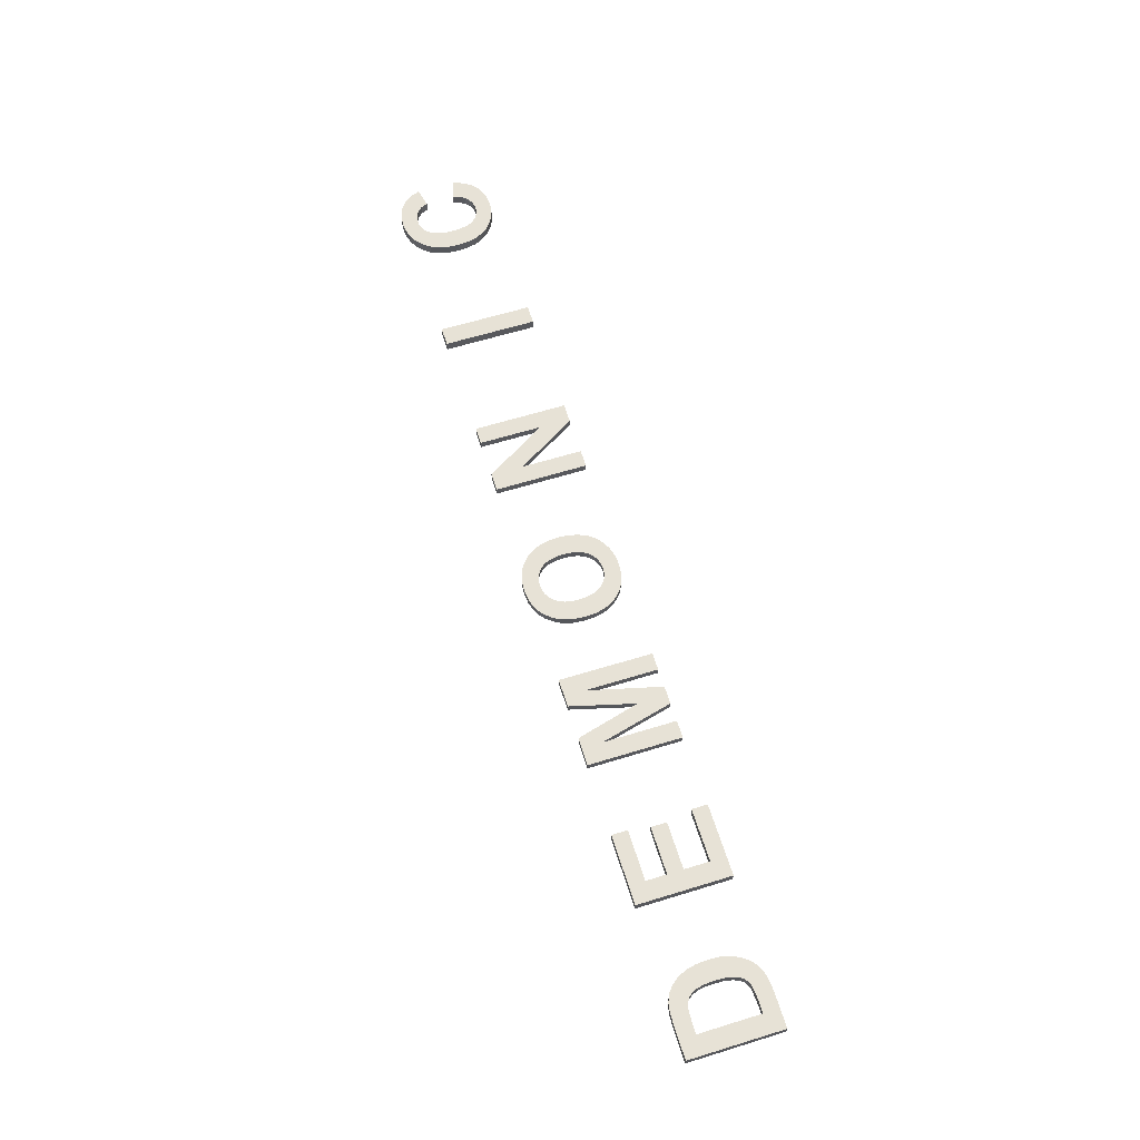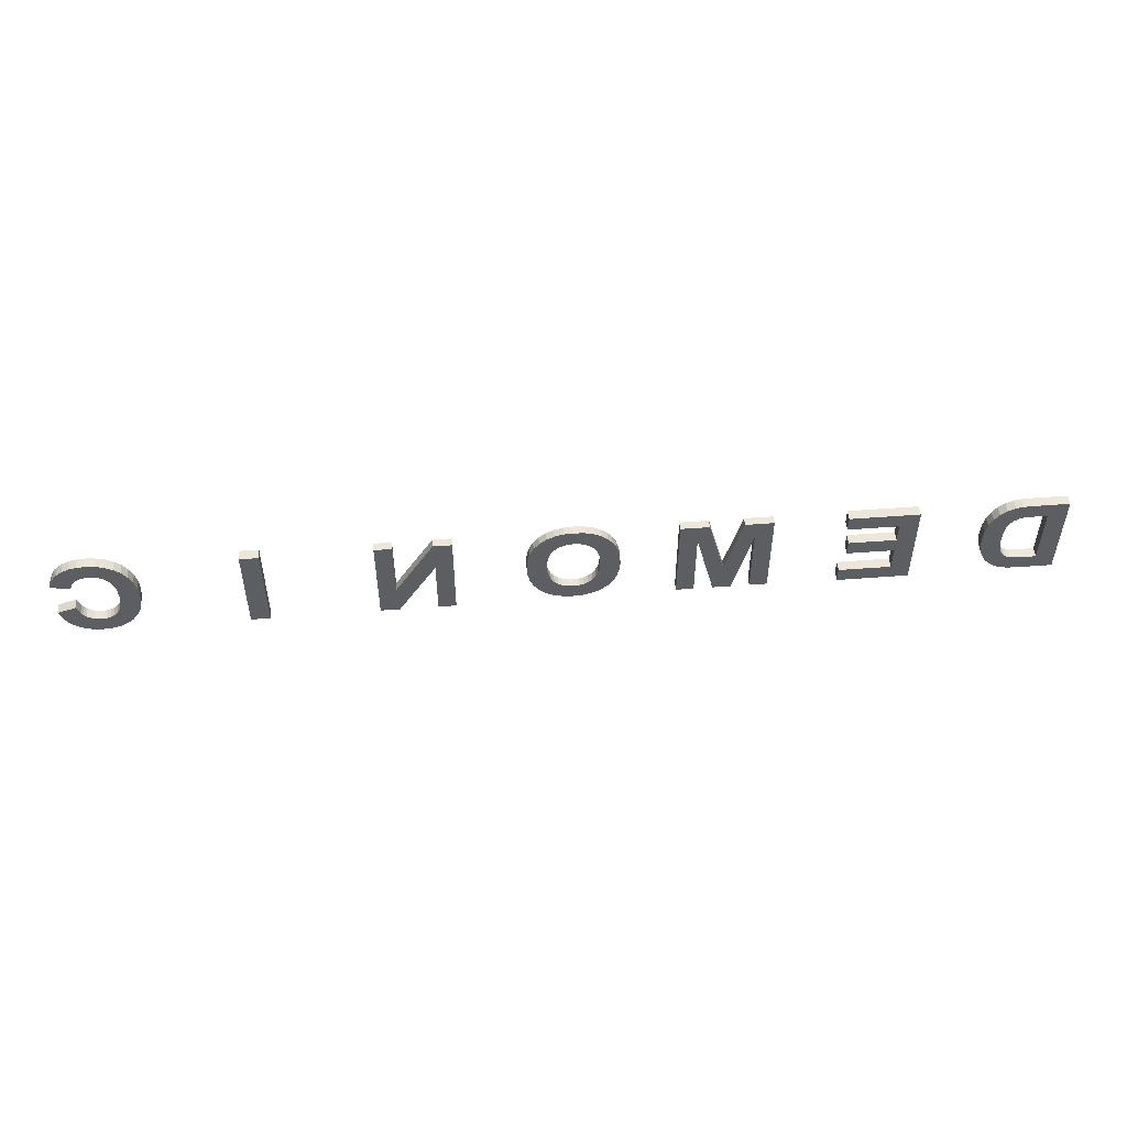
<metadata>
{"format":"obj","ext":"obj","renderer":"f3d","projection":"perspective","resolution":1024,"background":"white","views":[{"elev":62.9,"azim":-107.3,"up":"+Z"},{"elev":51.3,"azim":175.2,"up":"+Y"}]}
</metadata>
<code>
v  -12.52 0.1298 0.3356
v  -12.52 1.17 0.3356
v  -15.97 1.17 0.3356
v  -17.21 0.1298 0.3356
v  -15.97 2.85 0.3356
v  -15.97 3.889 0.3356
v  -12.87 3.889 0.3356
v  -12.87 2.85 0.3356
v  -15.97 5.258 0.3356
v  -17.21 6.302 0.3356
v  -12.64 6.302 0.3356
v  -12.64 5.258 0.3356
v  -17.21 6.302 -0.3356
v  -17.21 0.1298 -0.3356
v  -12.64 6.302 -0.3356
v  -12.87 3.889 -0.3356
v  -15.97 3.889 -0.3356
v  -15.97 5.258 -0.3356
v  -12.52 1.17 -0.3356
v  -15.97 1.17 -0.3356
v  -15.97 2.85 -0.3356
v  -12.87 2.85 -0.3356
v  -12.64 5.258 -0.3356
v  -12.52 0.1298 -0.3356
g E
f 1 2 3 4
f 4 3 5 6
f 7 6 5 8
f 4 6 9 10
f 11 10 9 12
f 10 13 14 4
f 10 11 15 13
f 7 16 17 6
f 17 18 9 6
f 2 19 20 3
f 20 21 5 3
f 22 16 7 8
f 23 12 9 18
f 23 15 11 12
f 24 1 4 14
f 22 8 5 21
f 24 19 2 1
f 24 14 20 19
f 21 20 14 17
f 18 17 14 13
f 18 13 15 23
f 22 21 17 16
v  32.16 3.954 0.3356
v  32.11 3.227 0.3356
v  33.4 3.319 0.3356
v  33.42 3.833 0.3356
v  33.5 4.27 0.3356
v  32.31 4.596 0.3356
v  33.64 4.631 0.3356
v  32.56 5.151 0.3356
v  33.83 4.915 0.3356
v  32.91 5.62 0.3356
v  34.05 5.131 0.3356
v  33.34 5.993 0.3356
v  34.32 5.285 0.3356
v  33.83 6.26 0.3356
v  34.61 5.377 0.3356
v  34.38 6.42 0.3356
v  34.94 5.408 0.3356
v  35 6.473 0.3356
v  35.4 5.338 0.3356
v  35.54 6.431 0.3356
v  36.03 6.306 0.3356
v  35.78 5.13 0.3356
v  36.46 6.096 0.3356
v  36.84 5.803 0.3356
v  36.07 4.801 0.3356
v  37.04 5.584 0.3356
v  37.21 5.321 0.3356
v  36.24 4.372 0.3356
v  37.47 4.667 0.3356
v  33.42 2.776 0.3356
v  32.16 2.537 0.3356
v  33.5 2.317 0.3356
v  32.31 1.924 0.3356
v  33.63 1.943 0.3356
v  32.56 1.389 0.3356
v  33.82 1.652 0.3356
v  32.91 0.9301 0.3356
v  34.05 1.435 0.3356
v  33.33 0.5626 0.3356
v  34.3 1.28 0.3356
v  33.81 0.3001 0.3356
v  34.59 1.186 0.3356
v  34.34 0.1426 0.3356
v  34.91 1.155 0.3356
v  34.93 0.0901 0.3356
v  35.4 0.1208 0.3356
v  35.38 1.234 0.3356
v  35.83 0.2128 0.3356
v  36.22 0.3661 0.3356
v  35.77 1.471 0.3356
v  36.57 0.5806 0.3356
v  35.93 1.652 0.3356
v  36.87 0.8584 0.3356
v  36.08 1.877 0.3356
v  37.12 1.201 0.3356
v  37.33 1.609 0.3356
v  36.28 2.465 0.3356
v  37.49 2.082 0.3356
v  36.46 6.096 -0.3356
v  36.03 6.306 -0.3356
v  36.84 5.803 -0.3356
v  37.04 5.584 -0.3356
v  37.47 4.667 -0.3356
v  37.21 5.321 -0.3356
v  35 6.473 -0.3356
v  35.54 6.431 -0.3356
v  35.78 5.13 -0.3356
v  36.07 4.801 -0.3356
v  35.4 5.338 -0.3356
v  34.94 5.408 -0.3356
v  36.24 4.372 -0.3356
v  33.34 5.993 -0.3356
v  33.83 6.26 -0.3356
v  34.38 6.42 -0.3356
v  34.61 5.377 -0.3356
v  34.32 5.285 -0.3356
v  33.64 4.631 -0.3356
v  33.83 4.915 -0.3356
v  34.05 5.131 -0.3356
v  32.91 5.62 -0.3356
v  32.56 5.151 -0.3356
v  32.31 4.596 -0.3356
v  33.42 3.833 -0.3356
v  33.5 4.27 -0.3356
v  32.16 3.954 -0.3356
v  33.4 3.319 -0.3356
v  32.11 3.227 -0.3356
v  37.33 1.609 -0.3356
v  37.49 2.082 -0.3356
v  36.28 2.465 -0.3356
v  36.08 1.877 -0.3356
v  36.22 0.3661 -0.3356
v  35.83 0.2128 -0.3356
v  36.57 0.5806 -0.3356
v  36.87 0.8584 -0.3356
v  37.12 1.201 -0.3356
v  35.93 1.652 -0.3356
v  34.91 1.155 -0.3356
v  35.38 1.234 -0.3356
v  35.77 1.471 -0.3356
v  35.4 0.1208 -0.3356
v  34.93 0.0901 -0.3356
v  33.5 2.317 -0.3356
v  33.42 2.776 -0.3356
v  32.16 2.537 -0.3356
v  33.63 1.943 -0.3356
v  32.31 1.924 -0.3356
v  33.81 0.3001 -0.3356
v  33.33 0.5626 -0.3356
v  34.3 1.28 -0.3356
v  34.59 1.186 -0.3356
v  34.05 1.435 -0.3356
v  33.82 1.652 -0.3356
v  34.34 0.1426 -0.3356
v  32.56 1.389 -0.3356
v  32.91 0.9301 -0.3356
g C
f 25 26 27 28
f 25 28 29 30
f 30 29 31 32
f 32 31 33 34
f 34 33 35 36
f 36 35 37 38
f 38 37 39 40
f 40 39 41 42
f 42 41 43 44
f 45 44 43 46
f 47 45 46 48
f 48 46 49 50
f 51 50 49 52
f 51 52 53
f 54 27 26 55
f 56 54 55 57
f 58 56 57 59
f 60 58 59 61
f 62 60 61 63
f 64 62 63 65
f 66 64 65 67
f 68 66 67 69
f 68 69 70 71
f 71 70 72 73
f 74 71 73 75
f 76 74 75 77
f 78 76 77 79
f 78 79 80 81
f 81 80 82
f 45 47 83 84
f 47 48 85 83
f 86 85 48 50
f 87 88 51 53
f 88 86 50 51
f 89 42 44 90
f 90 44 45 84
f 46 91 92 49
f 91 46 43 93
f 93 43 41 94
f 53 52 95 87
f 49 92 95 52
f 96 36 38 97
f 97 38 40 98
f 98 40 42 89
f 41 39 99 94
f 99 39 37 100
f 101 102 33 31
f 35 33 102 103
f 100 37 35 103
f 104 34 36 96
f 34 104 105 32
f 32 105 106 30
f 107 108 29 28
f 108 101 31 29
f 30 106 109 25
f 110 107 28 27
f 25 109 111 26
f 112 113 82 80
f 81 114 115 78
f 81 82 113 114
f 116 73 72 117
f 75 73 116 118
f 77 75 118 119
f 119 120 79 77
f 120 112 80 79
f 78 115 121 76
f 122 68 71 123
f 123 71 74 124
f 76 121 124 74
f 117 72 70 125
f 70 69 126 125
f 127 128 54 56
f 128 110 27 54
f 26 111 129 55
f 130 127 56 58
f 55 129 131 57
f 132 65 63 133
f 134 64 66 135
f 135 66 68 122
f 62 64 134 136
f 60 62 136 137
f 137 130 58 60
f 126 69 67 138
f 138 67 65 132
f 59 139 140 61
f 133 63 61 140
f 57 131 139 59
f 109 107 110 111
f 111 110 128 129
f 129 128 127 131
f 131 127 130 139
f 139 130 137 140
f 140 137 136 133
f 133 136 134 132
f 132 134 135 138
f 138 135 122 126
f 125 126 122 123
f 117 125 123 116
f 116 123 124 118
f 118 124 121 119
f 119 121 115 120
f 112 120 115 114
f 112 114 113
f 108 107 109 106
f 101 108 106 105
f 102 101 105 104
f 103 102 104 96
f 100 103 96 97
f 99 100 97 98
f 94 99 98 89
f 93 94 89 90
f 93 90 84 91
f 91 84 83 85
f 92 91 85 86
f 92 86 88 95
f 95 88 87
v  -22.05 1.332 0.3356
v  -21.77 1.942 0.3356
v  -23 2.18 0.3356
v  -23.14 1.823 0.3356
v  -23.32 1.584 0.3356
v  -22.43 0.8513 0.3356
v  -22.81 0.5703 0.3356
v  -23.55 1.429 0.3356
v  -23.31 0.3587 0.3356
v  -23.83 1.327 0.3356
v  -23.79 0.2608 0.3356
v  -24.41 0.2282 0.3356
v  -24.58 1.268 0.3356
v  -26.76 0.2282 0.3356
v  -25.51 1.268 0.3356
v  -26.76 6.401 0.3356
v  -25.51 5.356 0.3356
v  -24.48 6.401 0.3356
v  -24.95 5.356 0.3356
v  -23.93 5.297 0.3356
v  -23.8 6.371 0.3356
v  -23.3 6.283 0.3356
v  -23.61 5.187 0.3356
v  -22.8 6.061 0.3356
v  -23.35 5.007 0.3356
v  -22.37 5.714 0.3356
v  -23.15 4.75 0.3356
v  -22.03 5.26 0.3356
v  -21.78 4.714 0.3356
v  -23 4.409 0.3356
v  -21.63 4.054 0.3356
v  -22.9 3.943 0.3356
v  -21.58 3.255 0.3356
v  -22.87 3.31 0.3356
v  -21.63 2.546 0.3356
v  -22.9 2.67 0.3356
v  -26.76 6.401 -0.3356
v  -26.76 0.2282 -0.3356
v  -25.51 1.268 -0.3356
v  -25.51 5.356 -0.3356
v  -23.93 5.297 -0.3356
v  -24.95 5.356 -0.3356
v  -24.48 6.401 -0.3356
v  -23.8 6.371 -0.3356
v  -23.3 6.283 -0.3356
v  -22.8 6.061 -0.3356
v  -21.78 4.714 -0.3356
v  -22.03 5.26 -0.3356
v  -22.37 5.714 -0.3356
v  -23.61 5.187 -0.3356
v  -23.35 5.007 -0.3356
v  -23.15 4.75 -0.3356
v  -21.58 3.255 -0.3356
v  -21.63 4.054 -0.3356
v  -23 4.409 -0.3356
v  -22.9 3.943 -0.3356
v  -22.87 3.31 -0.3356
v  -23.79 0.2608 -0.3356
v  -24.41 0.2282 -0.3356
v  -24.58 1.268 -0.3356
v  -23.83 1.327 -0.3356
v  -21.63 2.546 -0.3356
v  -21.77 1.942 -0.3356
v  -22.9 2.67 -0.3356
v  -23 2.18 -0.3356
v  -23.14 1.823 -0.3356
v  -23.31 0.3587 -0.3356
v  -22.81 0.5703 -0.3356
v  -22.43 0.8513 -0.3356
v  -22.05 1.332 -0.3356
v  -23.32 1.584 -0.3356
v  -23.55 1.429 -0.3356
g D
f 141 142 143 144
f 141 144 145 146
f 147 146 145 148
f 149 147 148 150
f 151 149 150 152
f 152 150 153 154
f 154 153 155 156
f 156 155 157 158
f 158 157 159 160
f 161 158 160 162
f 162 160 163 164
f 164 163 165 166
f 166 165 167 168
f 169 168 167 170
f 171 169 170 172
f 173 171 172 174
f 175 173 174 176
f 142 175 176 143
f 156 177 178 154
f 179 180 157 155
f 181 160 159 182
f 183 158 161 184
f 185 162 164 186
f 187 188 168 169
f 188 189 166 168
f 164 166 189 186
f 163 160 181 190
f 165 191 192 167
f 191 165 163 190
f 161 162 185 184
f 193 194 171 173
f 194 187 169 171
f 167 192 195 170
f 170 195 196 172
f 172 196 197 174
f 182 159 157 180
f 156 158 183 177
f 198 151 152 199
f 200 153 150 201
f 202 193 173 175
f 203 202 175 142
f 174 197 204 176
f 176 204 205 143
f 143 205 206 144
f 147 149 207 208
f 209 210 141 146
f 210 203 142 141
f 146 147 208 209
f 207 149 151 198
f 144 206 211 145
f 212 148 145 211
f 201 150 148 212
f 199 152 154 178
f 179 155 153 200
f 210 206 205 203
f 203 205 204 202
f 202 204 197 193
f 193 197 196 194
f 194 196 195 187
f 187 195 192 188
f 189 188 192 191
f 186 189 191 190
f 185 186 190 181
f 184 185 181 183
f 183 181 182 180
f 177 183 180 179
f 178 177 179 200
f 199 178 200 201
f 198 199 201 207
f 207 201 212 208
f 208 212 211 209
f 210 209 211 206
v  -7.912 0.1462 0.2706
v  -6.754 0.1462 0.2706
v  -6.754 5.005 0.2706
v  -7.912 6.319 0.2706
v  -6.047 6.319 0.2706
v  -4.927 2.108 0.2706
v  -5.533 0.1462 0.2706
v  -4.333 0.1462 0.2706
v  -3.108 5.005 0.2706
v  -3.82 6.319 0.2706
v  -1.95 6.319 0.2706
v  -1.95 0.1462 0.2706
v  -3.108 0.1462 0.2706
v  -3.108 5.005 -0.2706
v  -3.108 0.1462 -0.2706
v  -6.754 0.1462 -0.2706
v  -6.754 5.005 -0.2706
v  -5.533 0.1462 -0.2706
v  -4.333 0.1462 -0.2706
v  -1.95 0.1462 -0.2706
v  -1.95 6.319 -0.2706
v  -3.82 6.319 -0.2706
v  -4.927 2.108 -0.2706
v  -6.047 6.319 -0.2706
v  -7.912 6.319 -0.2706
v  -7.912 0.1462 -0.2706
g M
f 213 214 215 216
f 217 216 215 218
f 218 215 219 220
f 218 220 221 222
f 223 222 221 224
f 224 221 225
f 221 226 227 225
f 228 229 215 214
f 215 229 230 219
f 231 226 221 220
f 232 233 223 224
f 222 234 235 218
f 235 236 217 218
f 216 237 238 213
f 232 224 225 227
f 228 214 213 238
f 231 220 219 230
f 234 222 223 233
f 237 216 217 236
f 232 227 226 233
f 234 233 226 235
f 235 226 231 230
f 235 230 229 236
f 237 236 229 238
f 238 229 228
v  5.976 0.4159 0.2706
v  6.484 0.6797 0.2706
v  5.716 1.572 0.2706
v  5.427 1.404 0.2706
v  5.104 1.304 0.2706
v  5.398 0.2577 0.2706
v  4.748 1.27 0.2706
v  4.752 0.2049 0.2706
v  4.099 0.2574 0.2706
v  3.517 0.4149 0.2706
v  3.005 0.6774 0.2706
v  2.563 1.045 0.2706
v  2.208 1.504 0.2706
v  4.392 1.304 0.2706
v  4.068 1.405 0.2706
v  3.777 1.574 0.2706
v  3.519 1.811 0.2706
v  3.307 2.113 0.2706
v  1.954 2.043 0.2706
v  3.156 2.479 0.2706
v  1.801 2.661 0.2706
v  3.065 2.908 0.2706
v  1.75 3.358 0.2706
v  3.035 3.401 0.2706
v  3.064 3.9 0.2706
v  1.821 4.226 0.2706
v  3.152 4.332 0.2706
v  2.033 4.941 0.2706
v  3.3 4.696 0.2706
v  2.281 5.389 0.2706
v  2.607 5.788 0.2706
v  3.506 4.994 0.2706
v  2.989 6.114 0.2706
v  3.761 5.225 0.2706
v  3.405 6.343 0.2706
v  4.053 5.39 0.2706
v  4.026 6.527 0.2706
v  4.382 5.489 0.2706
v  4.736 6.588 0.2706
v  4.748 5.522 0.2706
v  5.384 6.535 0.2706
v  5.114 5.49 0.2706
v  5.963 6.376 0.2706
v  5.442 5.392 0.2706
v  6.475 6.112 0.2706
v  5.732 5.229 0.2706
v  6.919 5.741 0.2706
v  5.984 5 0.2706
v  7.277 5.277 0.2706
v  6.188 4.706 0.2706
v  7.533 4.73 0.2706
v  6.333 4.344 0.2706
v  7.686 4.1 0.2706
v  6.42 3.914 0.2706
v  7.737 3.388 0.2706
v  6.449 3.417 0.2706
v  7.687 2.681 0.2706
v  6.419 2.914 0.2706
v  7.534 2.056 0.2706
v  6.33 2.478 0.2706
v  7.28 1.512 0.2706
v  6.18 2.109 0.2706
v  6.925 1.049 0.2706
v  5.971 1.807 0.2706
v  5.976 0.4159 -0.2706
v  6.484 0.6797 -0.2706
v  6.925 1.049 -0.2706
v  7.28 1.512 -0.2706
v  7.534 2.056 -0.2706
v  5.398 0.2577 -0.2706
v  4.752 0.2049 -0.2706
v  5.427 1.404 -0.2706
v  5.716 1.572 -0.2706
v  4.748 1.27 -0.2706
v  5.104 1.304 -0.2706
v  5.971 1.807 -0.2706
v  6.419 2.914 -0.2706
v  6.33 2.478 -0.2706
v  7.687 2.681 -0.2706
v  6.18 2.109 -0.2706
v  7.737 3.388 -0.2706
v  6.449 3.417 -0.2706
v  4.099 0.2574 -0.2706
v  3.517 0.4149 -0.2706
v  3.777 1.574 -0.2706
v  3.519 1.811 -0.2706
v  4.068 1.405 -0.2706
v  4.392 1.304 -0.2706
v  3.005 0.6774 -0.2706
v  2.563 1.045 -0.2706
v  2.208 1.504 -0.2706
v  1.954 2.043 -0.2706
v  3.156 2.479 -0.2706
v  3.065 2.908 -0.2706
v  3.307 2.113 -0.2706
v  1.801 2.661 -0.2706
v  3.035 3.401 -0.2706
v  1.75 3.358 -0.2706
v  6.333 4.344 -0.2706
v  6.42 3.914 -0.2706
v  7.686 4.1 -0.2706
v  7.533 4.73 -0.2706
v  6.188 4.706 -0.2706
v  7.277 5.277 -0.2706
v  6.919 5.741 -0.2706
v  5.963 6.376 -0.2706
v  6.475 6.112 -0.2706
v  5.732 5.229 -0.2706
v  5.442 5.392 -0.2706
v  5.114 5.49 -0.2706
v  4.748 5.522 -0.2706
v  5.984 5 -0.2706
v  5.384 6.535 -0.2706
v  4.736 6.588 -0.2706
v  3.064 3.9 -0.2706
v  3.152 4.332 -0.2706
v  1.821 4.226 -0.2706
v  3.3 4.696 -0.2706
v  2.033 4.941 -0.2706
v  4.382 5.489 -0.2706
v  4.053 5.39 -0.2706
v  3.761 5.225 -0.2706
v  3.506 4.994 -0.2706
v  4.026 6.527 -0.2706
v  3.405 6.343 -0.2706
v  2.607 5.788 -0.2706
v  2.281 5.389 -0.2706
v  2.989 6.114 -0.2706
g O
f 239 240 241 242
f 239 242 243 244
f 244 243 245 246
f 247 246 245 248
f 249 248 245 250
f 251 250 245 252
f 251 252 253 254
f 251 254 255 256
f 257 251 256 258
f 259 257 258 260
f 261 259 260 262
f 261 262 263 264
f 264 263 265 266
f 266 265 267 268
f 269 268 267 270
f 271 269 270 272
f 273 271 272 274
f 275 273 274 276
f 277 275 276 278
f 279 277 278 280
f 281 279 280 282
f 283 281 282 284
f 285 283 284 286
f 287 285 286 288
f 289 287 288 290
f 291 289 290 292
f 293 291 292 294
f 295 293 294 296
f 297 295 296 298
f 299 297 298 300
f 301 299 300 302
f 240 301 302 241
f 240 239 303 304
f 301 240 304 305
f 305 306 299 301
f 306 307 297 299
f 303 239 244 308
f 244 246 309 308
f 310 242 241 311
f 312 245 243 313
f 311 241 302 314
f 313 243 242 310
f 296 315 316 298
f 307 317 295 297
f 298 316 318 300
f 317 319 293 295
f 294 320 315 296
f 300 318 314 302
f 321 247 248 322
f 309 246 247 321
f 255 254 323 324
f 254 253 325 323
f 325 253 252 326
f 326 252 245 312
f 322 248 249 327
f 327 249 250 328
f 251 329 328 250
f 257 330 329 251
f 331 332 260 258
f 324 333 256 255
f 259 334 330 257
f 333 331 258 256
f 332 335 262 260
f 261 336 334 259
f 290 337 338 292
f 319 339 291 293
f 292 338 320 294
f 339 340 289 291
f 288 341 337 290
f 342 343 285 287
f 340 342 287 289
f 344 281 283 345
f 283 285 343 345
f 346 284 282 347
f 347 282 280 348
f 348 280 278 349
f 286 350 341 288
f 350 286 284 346
f 279 281 344 351
f 352 277 279 351
f 353 354 265 263
f 264 355 336 261
f 335 353 263 262
f 354 356 267 265
f 266 357 355 264
f 278 276 358 349
f 358 276 274 359
f 359 274 272 360
f 272 270 361 360
f 362 275 277 352
f 363 273 275 362
f 269 364 365 268
f 268 365 357 266
f 356 361 270 267
f 366 271 273 363
f 364 269 271 366
f 322 327 323 325
f 322 325 326 321
f 321 326 312 309
f 308 309 312 313
f 303 308 313 310
f 303 310 311 304
f 305 304 311 314
f 306 305 314 318
f 307 306 318 316
f 317 307 316 315
f 319 317 315 320
f 339 319 320 338
f 340 339 338 337
f 342 340 337 341
f 343 342 341 350
f 345 343 350 346
f 344 345 346 347
f 351 344 347 348
f 352 351 348 349
f 362 352 349 358
f 362 358 359 363
f 363 359 360 366
f 364 366 360 361
f 365 364 361 356
f 357 365 356 354
f 355 357 354 353
f 336 355 353 335
f 334 336 335 332
f 330 334 332 331
f 329 330 331 333
f 328 329 333 324
f 327 328 324 323
v  17.24 6.194 0.2706
v  16.08 6.194 0.2706
v  16.08 2.073 0.2706
v  17.24 0.0222 0.2706
v  15.99 0.0222 0.2706
v  13.5 4.047 0.2706
v  13.56 6.194 0.2706
v  12.35 6.194 0.2706
v  12.35 0.0222 0.2706
v  13.5 0.0222 0.2706
v  13.5 0.0222 -0.2706
v  13.5 4.047 -0.2706
v  15.99 0.0222 -0.2706
v  12.35 6.194 -0.2706
v  12.35 0.0222 -0.2706
v  13.56 6.194 -0.2706
v  16.08 6.194 -0.2706
v  16.08 2.073 -0.2706
v  17.24 0.0222 -0.2706
v  17.24 6.194 -0.2706
g N
f 367 368 369 370
f 371 370 369 372
f 372 369 373 374
f 372 374 375 376
f 377 378 372 376
f 379 371 372 378
f 374 380 381 375
f 377 376 375 381
f 380 374 373 382
f 368 383 384 369
f 384 382 373 369
f 385 386 367 370
f 385 370 371 379
f 383 368 367 386
f 386 385 384 383
f 384 385 379 378
f 382 384 378 380
f 381 380 378 377
v  25.57 6.24 0.3356
v  24.32 6.24 0.3356
v  24.32 0.0675 0.3356
v  25.57 0.0675 0.3356
v  24.32 6.24 -0.3356
v  24.32 0.0675 -0.3356
v  25.57 0.0675 -0.3356
v  25.57 6.24 -0.3356
g I
f 387 388 389 390
f 388 391 392 389
f 393 394 387 390
f 391 388 387 394
f 393 390 389 392
f 393 392 391 394

</code>
